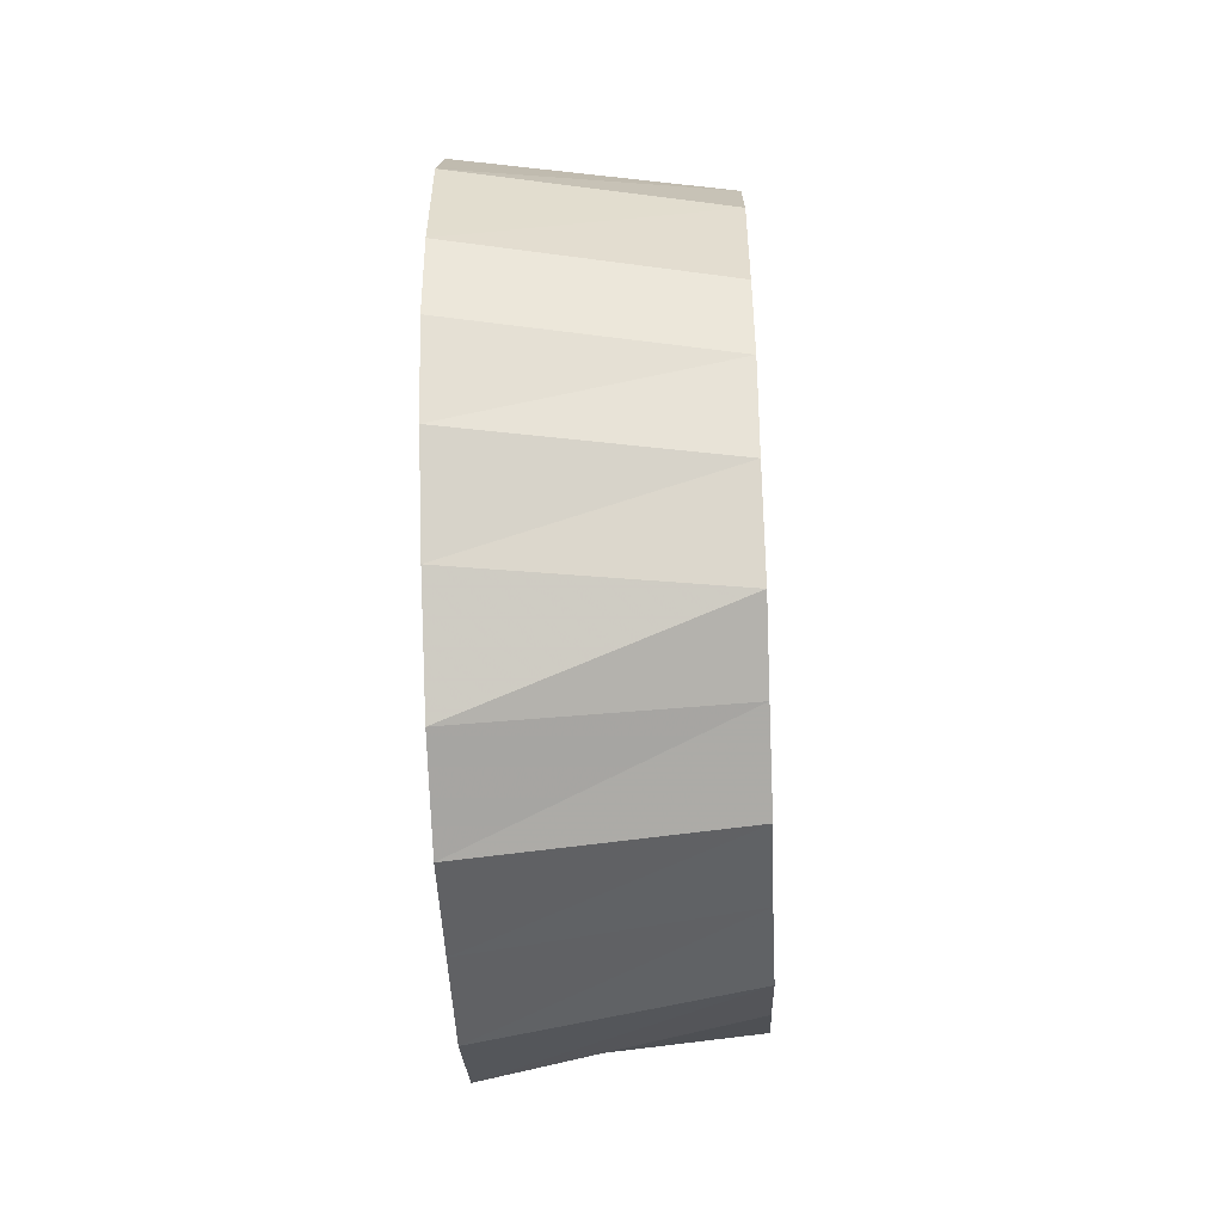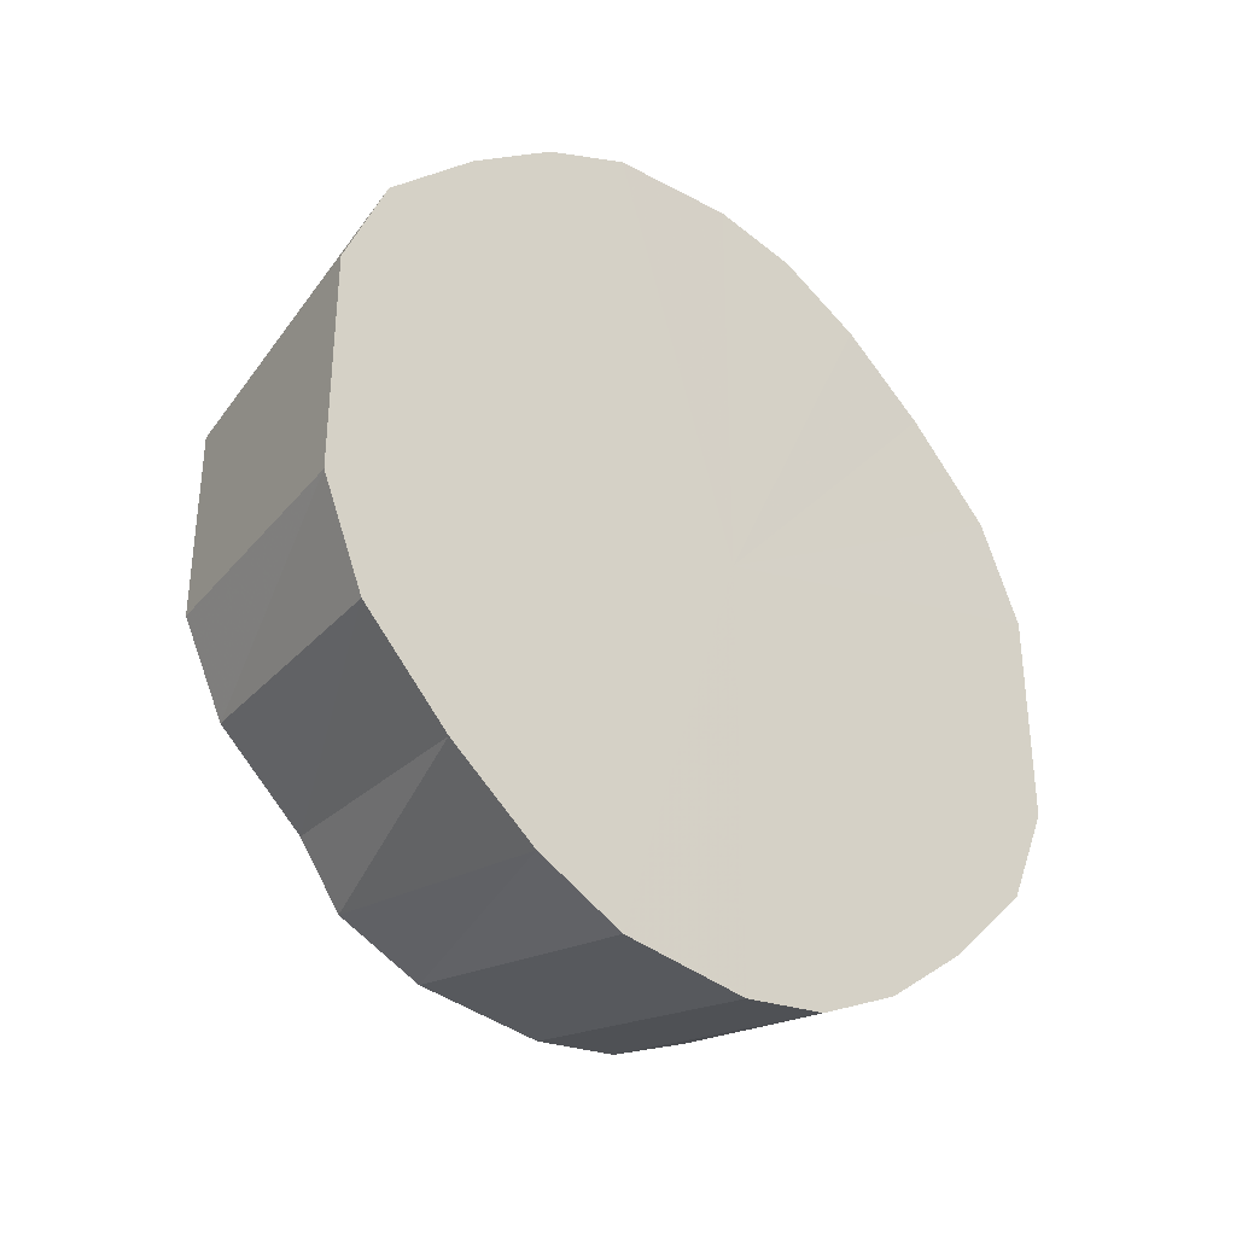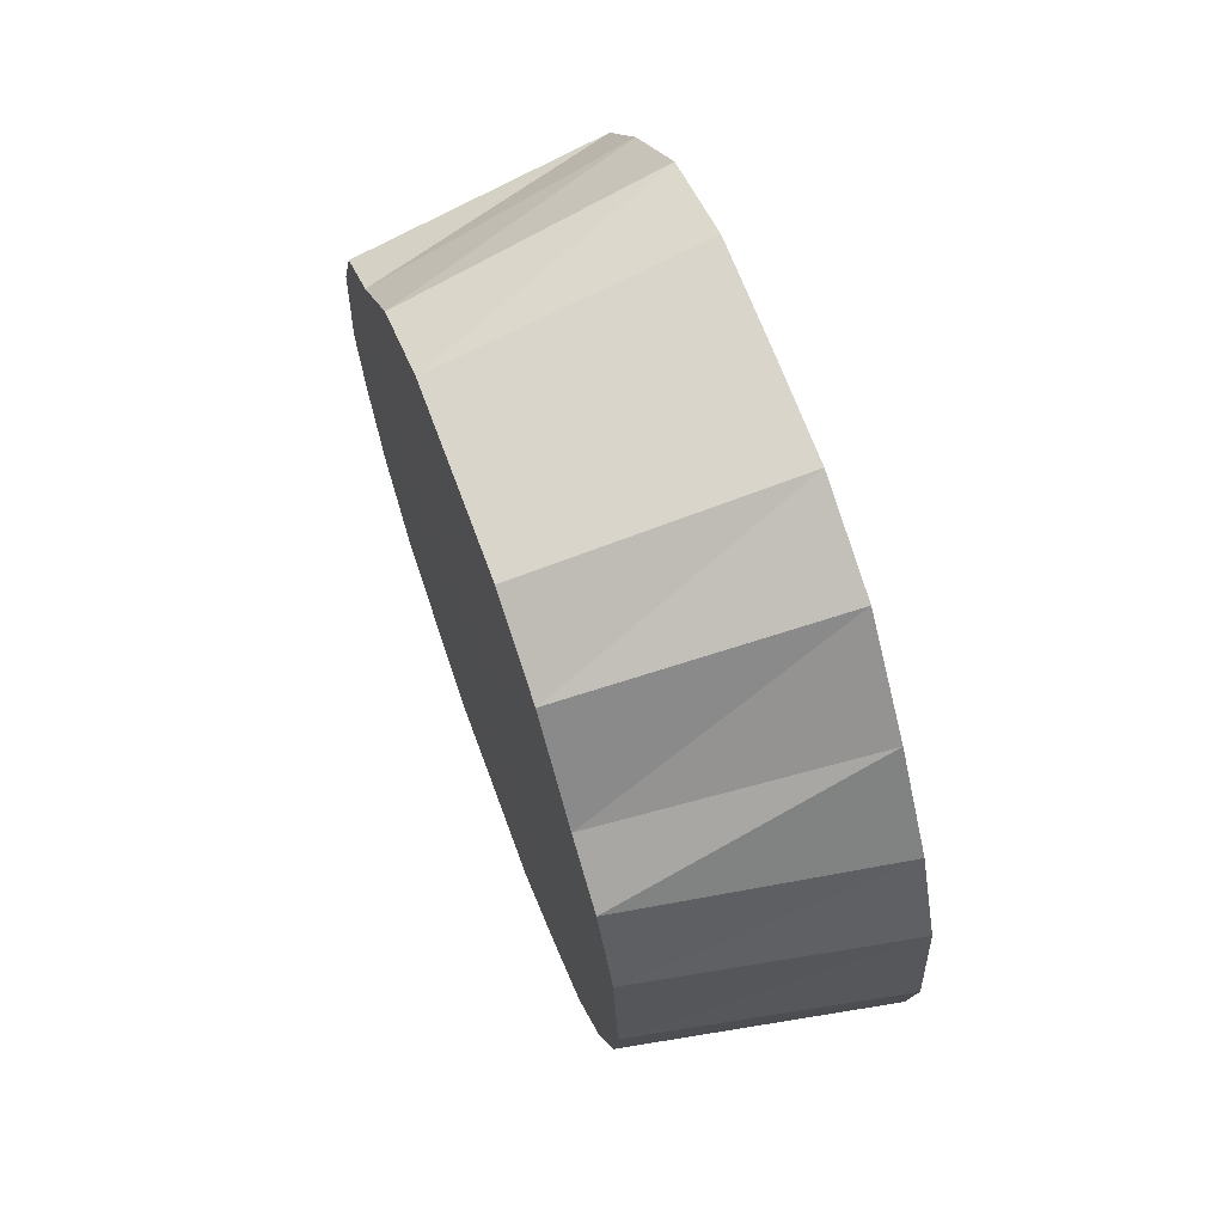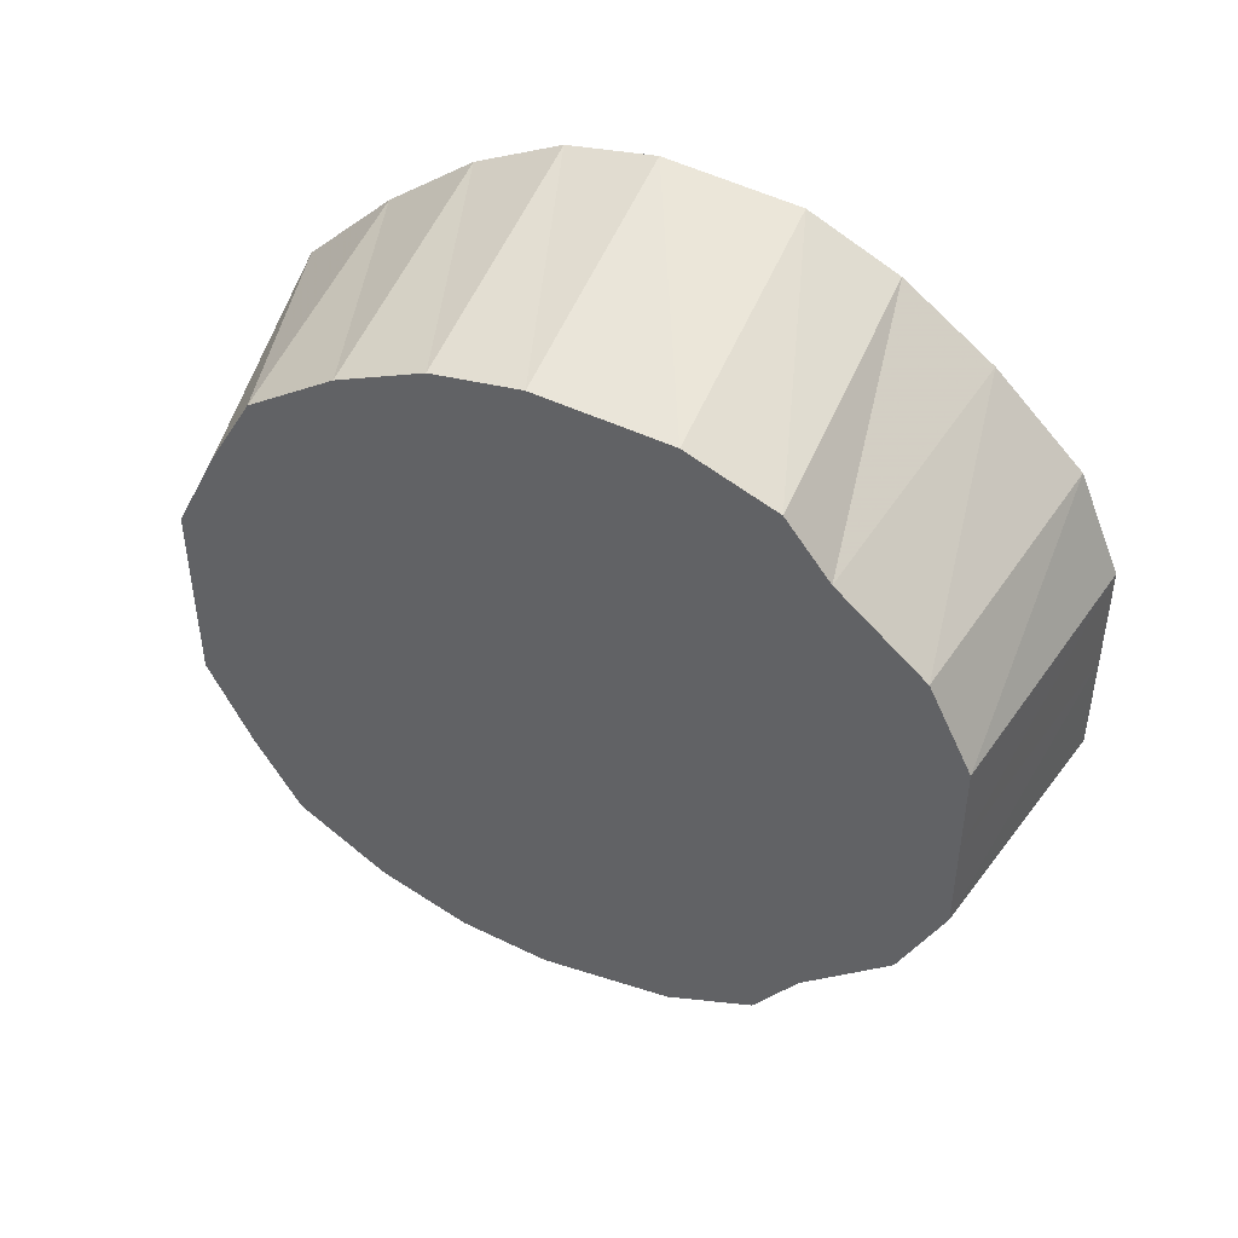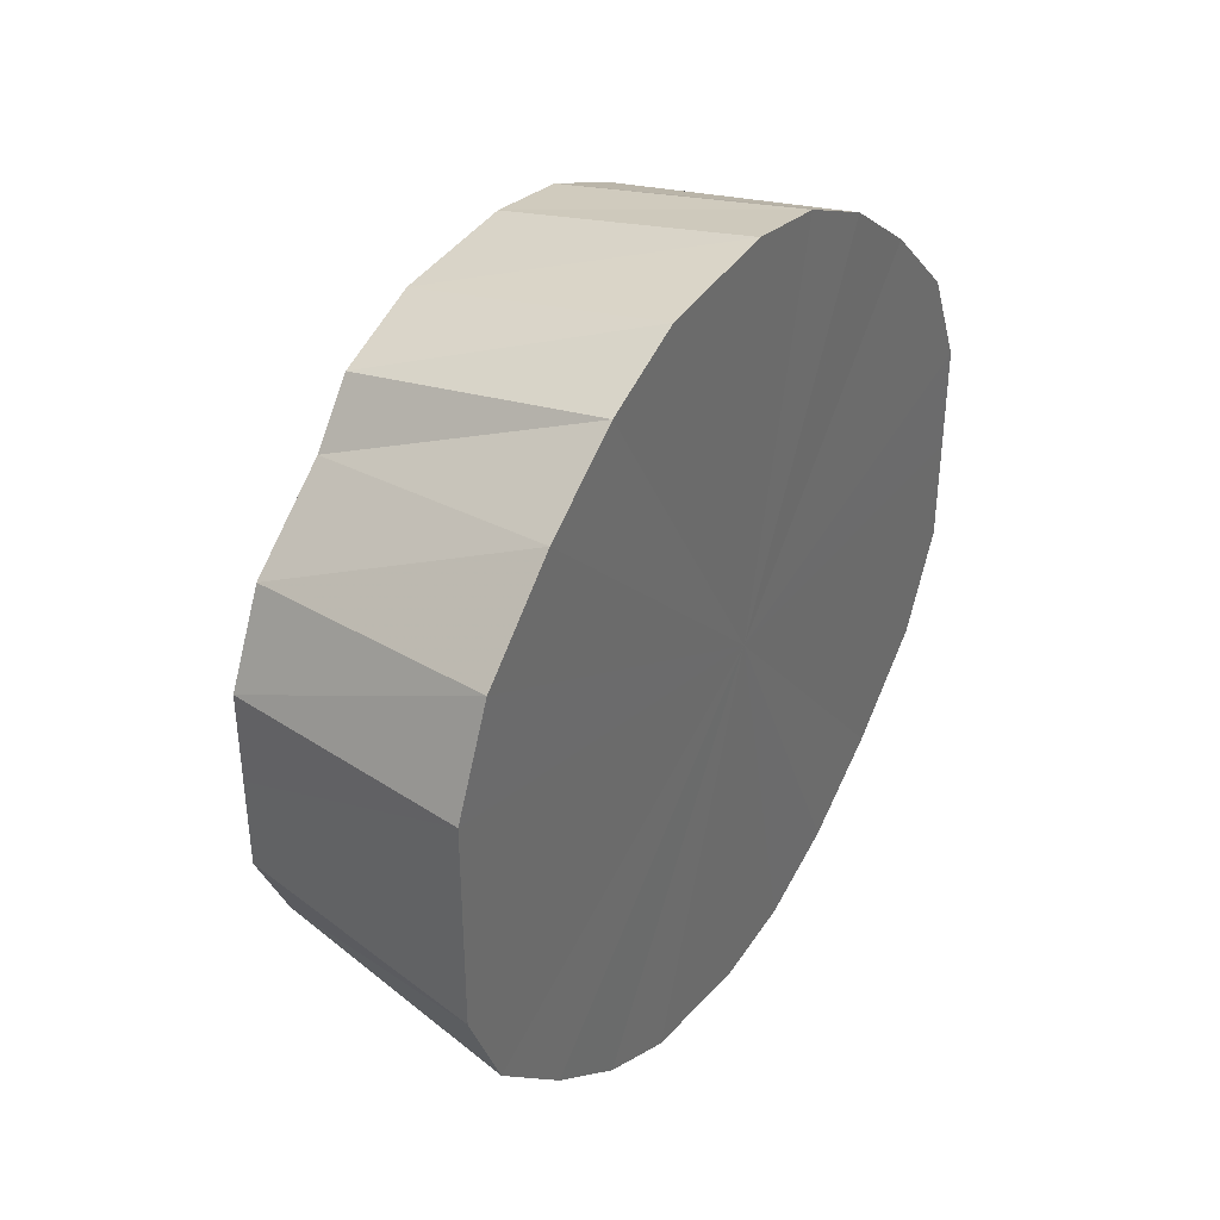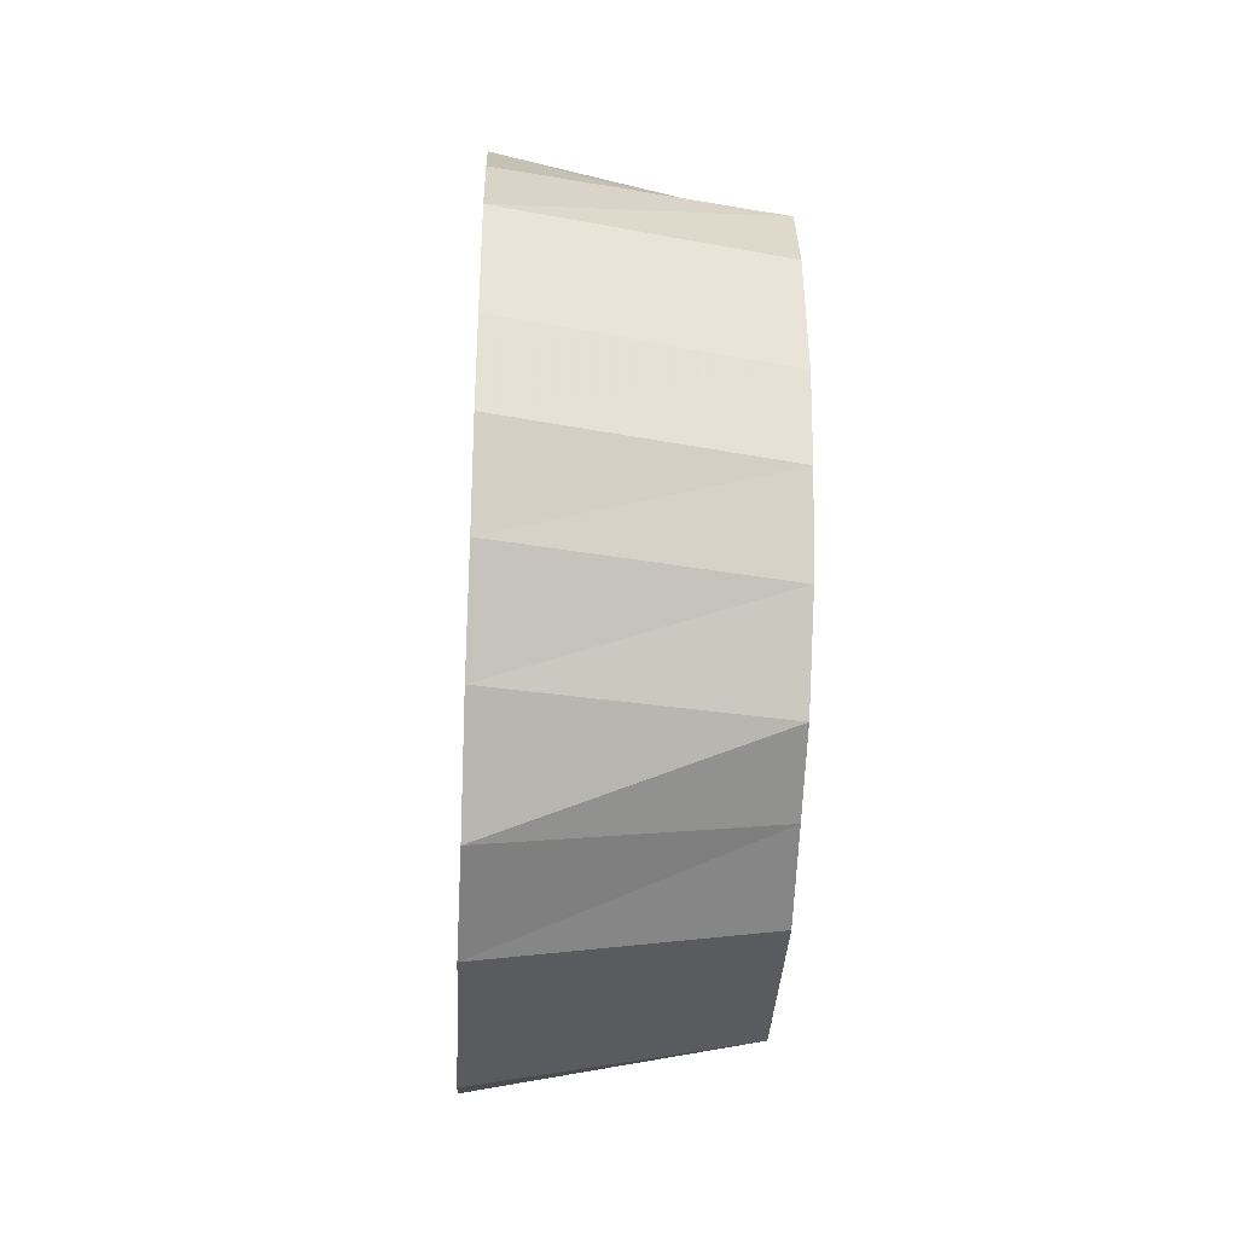
<metadata>
{"format":"obj","ext":"obj","renderer":"f3d","projection":"perspective","resolution":1024,"background":"white","views":[{"elev":-49.4,"azim":2.6,"up":"+Y"},{"elev":-33.6,"azim":-131.2,"up":"+Z"},{"elev":67.1,"azim":159.8,"up":"+Y"},{"elev":45.6,"azim":114.1,"up":"+Z"},{"elev":37.3,"azim":-146.9,"up":"+Z"},{"elev":-36.4,"azim":-3.1,"up":"+Y"}]}
</metadata>
<code>
o 22183
v 2210 1873 12.78
v 2210 1873 12.78
v 2210 1873 12.77
v 2210 1873 12.77
v 2210 1873 12.77
v 2210 1873 12.78
v 2210 1873 12.75
v 2210 1873 12.76
v 2210 1873 12.68
v 2210 1873 12.73
v 2210 1873 12.74
v 2210 1873 12.71
v 2210 1873 12.73
v 2210 1873 12.73
v 2210 1873 12.68
v 2210 1873 12.71
v 2210 1873 12.66
v 2210 1873 12.68
v 2210 1873 12.64
v 2210 1873 12.66
v 2210 1873 12.62
v 2210 1873 12.64
v 2210 1873 12.64
v 2210 1873 12.6
v 2210 1873 12.62
v 2210 1873 12.59
v 2210 1873 12.61
v 2210 1873 12.74
v 2210 1873 12.76
v 2210 1873 12.6
v 2210 1873 12.61
v 2210 1873 12.59
v 2210 1873 12.6
v 2210 1873 12.59
v 2210 1873 12.59
v 2210 1873 12.6
v 2210 1873 12.59
v 2210 1873 12.59
v 2210 1873 12.6
v 2210 1873 12.6
v 2210 1873 12.62
v 2210 1873 12.61
v 2210 1873 12.77
v 2210 1873 12.76
v 2210 1873 12.74
v 2210 1873 12.62
v 2210 1873 12.62
v 2210 1873 12.64
v 2210 1873 12.66
v 2210 1873 12.64
v 2210 1873 12.64
v 2210 1873 12.68
v 2210 1873 12.66
v 2210 1873 12.71
v 2210 1873 12.68
v 2210 1873 12.73
v 2210 1873 12.71
v 2210 1873 12.75
v 2210 1873 12.73
v 2210 1873 12.73
v 2210 1873 12.75
v 2210 1873 12.74
v 2210 1873 12.77
v 2210 1873 12.78
v 2210 1873 12.76
v 2210 1873 12.77
v 2210 1873 12.78
v 2210 1873 12.78
v 2210 1873 12.64
v 2210 1873 12.62
v 2210 1873 12.61
v 2210 1873 12.68
v 2210 1873 12.71
v 2210 1873 12.66
v 2210 1873 12.64
v 2210 1873 12.68
v 2210 1873 12.66
v 2210 1873 12.71
v 2210 1873 12.73
v 2210 1873 12.77
v 2210 1873 12.76
v 2210 1873 12.77
v 2210 1873 12.75
v 2210 1873 12.74
v 2210 1873 12.71
v 2210 1873 12.71
v 2210 1873 12.73
v 2210 1873 12.68
v 2210 1873 12.68
v 2210 1873 12.66
v 2210 1873 12.66
v 2210 1873 12.62
v 2210 1873 12.62
v 2210 1873 12.64
v 2210 1873 12.6
v 2210 1873 12.61
v 2210 1873 12.6
v 2210 1873 12.61
v 2210 1873 12.6
v 2210 1873 12.66
v 2210 1873 12.66
v 2210 1873 12.64
v 2210 1873 12.68
v 2210 1873 12.68
v 2210 1873 12.71
v 2210 1873 12.71
v 2210 1873 12.77
v 2210 1873 12.76
v 2210 1873 12.74
v 2210 1873 12.78
v 2210 1873 12.68
v 2210 1873 12.78
v 2210 1873 12.77
v 2210 1873 12.78
v 2210 1873 12.75
v 2210 1873 12.77
v 2210 1873 12.73
v 2210 1873 12.75
v 2210 1873 12.71
v 2210 1873 12.73
v 2210 1873 12.68
v 2210 1873 12.71
v 2210 1873 12.66
v 2210 1873 12.68
v 2210 1873 12.64
v 2210 1873 12.66
v 2210 1873 12.62
v 2210 1873 12.64
v 2210 1873 12.6
v 2210 1873 12.62
v 2210 1873 12.59
v 2210 1873 12.6
v 2210 1873 12.59
v 2210 1873 12.59
f 1 2 3
f 2 4 5
f 6 5 3
f 4 7 8
f 3 5 9
f 7 10 11
f 10 12 13
f 14 13 11
f 11 13 9
f 12 15 16
f 15 17 18
f 17 19 20
f 19 21 22
f 23 22 20
f 20 22 9
f 21 24 25
f 24 26 27
f 28 29 9
f 30 31 9
f 32 33 27
f 27 33 9
f 26 34 33
f 34 35 36
f 37 36 33
f 33 36 9
f 38 39 36
f 36 39 9
f 35 40 39
f 40 41 42
f 43 44 9
f 44 45 9
f 46 47 42
f 42 47 9
f 41 48 47
f 48 49 50
f 51 50 47
f 47 50 9
f 49 52 53
f 52 54 55
f 54 56 57
f 56 58 59
f 60 59 57
f 57 59 9
f 61 62 59
f 59 62 9
f 58 63 62
f 63 64 65
f 64 1 66
f 67 66 65
f 65 66 9
f 68 3 66
f 66 3 9
f 69 70 9
f 70 71 9
f 72 73 9
f 74 72 9
f 75 74 9
f 76 77 9
f 78 76 9
f 79 78 9
f 80 81 82
f 83 84 81
f 85 86 87
f 88 89 86
f 90 91 89
f 92 93 94
f 95 96 93
f 97 98 99
f 100 101 102
f 103 104 101
f 105 106 104
f 107 108 109
f 110 111 112
f 112 111 113
f 114 111 110
f 113 111 115
f 116 111 114
f 115 111 117
f 118 111 116
f 117 111 119
f 120 111 118
f 119 111 121
f 122 111 120
f 121 111 123
f 124 111 122
f 123 111 125
f 126 111 124
f 125 111 127
f 128 111 126
f 127 111 129
f 130 111 128
f 129 111 131
f 132 111 130
f 131 111 133
f 134 111 132
f 133 111 134

</code>
